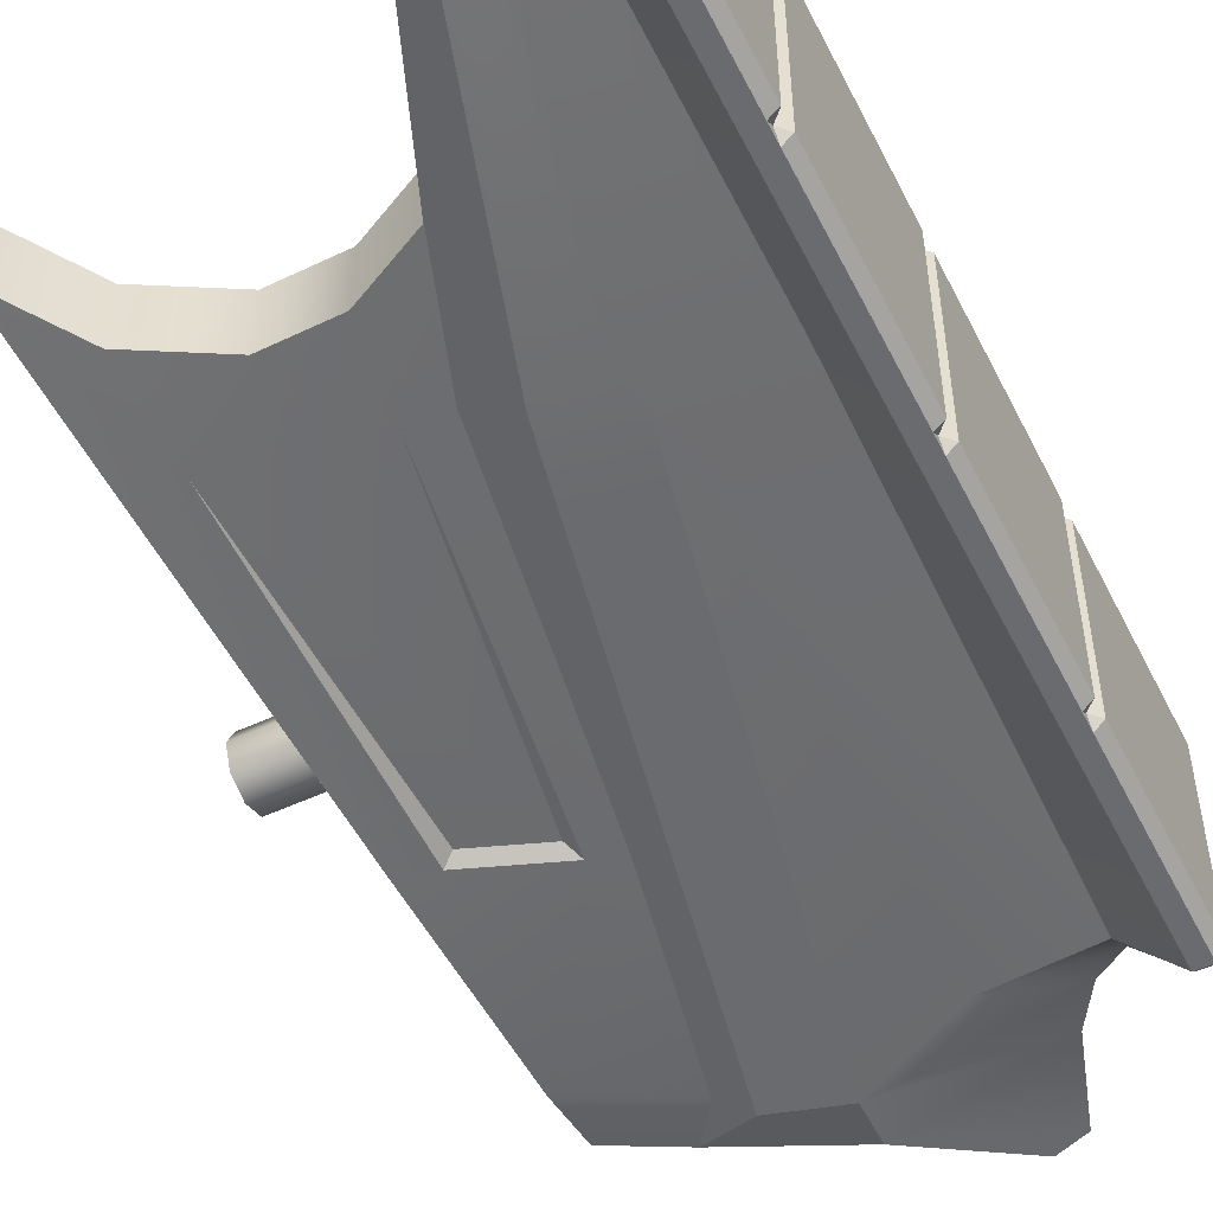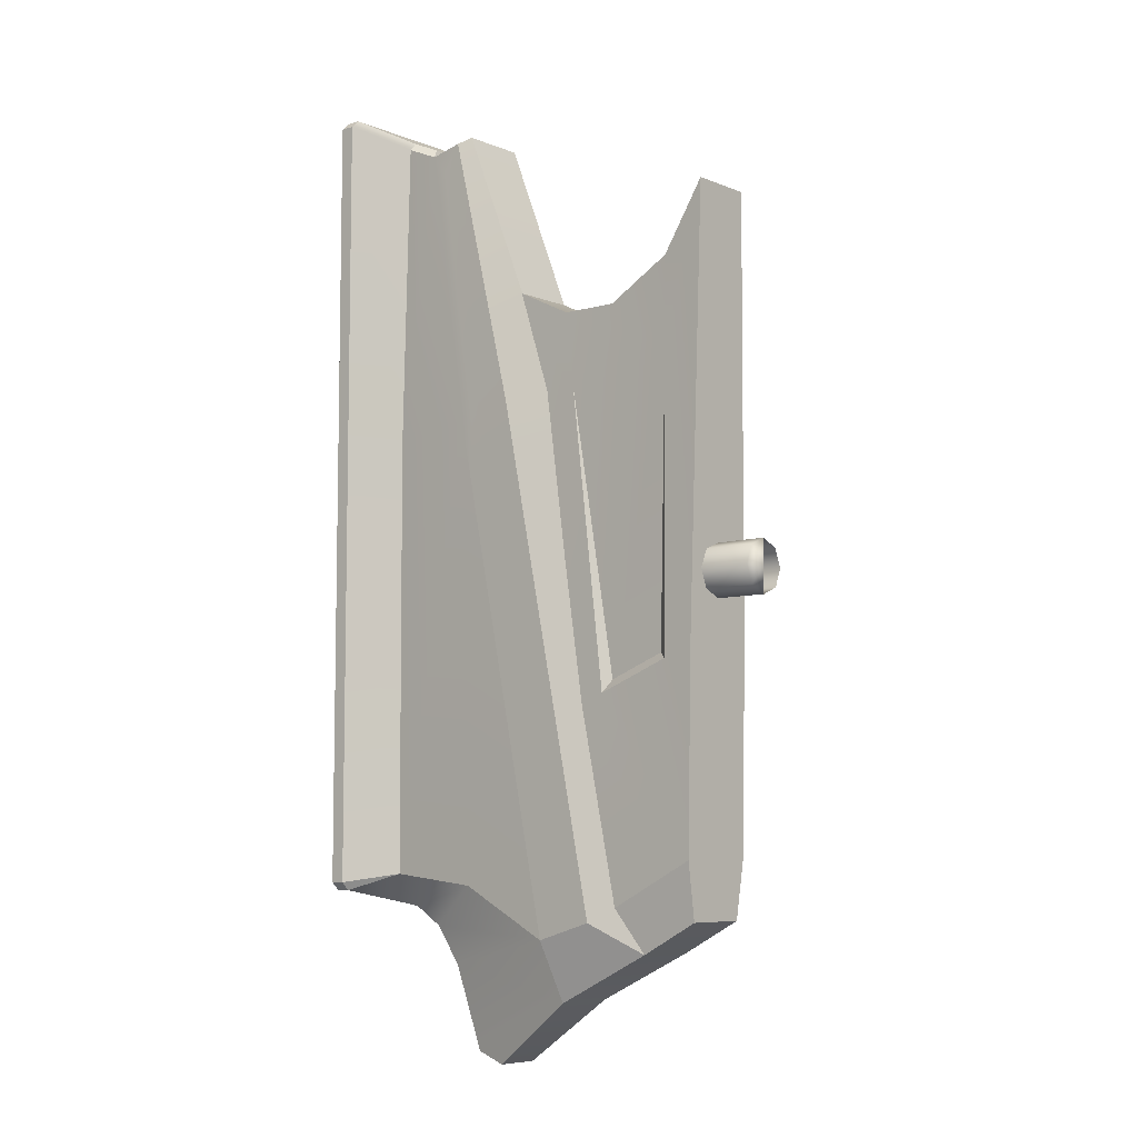
<metadata>
{"format":"obj","ext":"obj","renderer":"f3d","projection":"perspective","resolution":1024,"background":"white","views":[{"elev":-53.4,"azim":26.3,"up":"+Y"},{"elev":-7.1,"azim":-138.8,"up":"+Z"}]}
</metadata>
<code>
v -2.08 0.1597 -0.6199
v -1.788 0.1597 -0.7739
v -1.788 -0.1597 -0.7739
v -2.08 -0.1597 -0.6199
v -2.086 -0.2064 -0.3378
v -2.08 -0.1597 -0.6199
v -1.788 -0.1597 -0.7739
v -1.557 -0.2064 -0.6087
v -1.603 0.1597 2.328
v -1.933 0.1597 2.511
v -1.933 -0.1597 2.511
v -1.603 -0.1597 2.328
v -2.149 -0.1597 2.847
v -2.149 0.1597 2.847
v -1.308 0.1597 2.332
v -1.308 -0.1597 2.332
v -0.7653 0.1597 2.601
v -0.7653 -0.1597 2.601
v -1.287 0.1562 1.648
v -1.07 0.2697 1.603
v -1.534 0.2697 -0.6318
v -1.788 0.1597 -0.7739
v -1.006 0.2697 1.913
v -1.223 0.1562 1.958
v -1.006 0.2697 1.913
v -0.6594 0.1633 3.365
v -0.5731 0.1779 3.347
v -1.281 0.1526 -1.019
v -1.788 0.1597 -0.7739
v -1.534 0.2697 -0.6318
v -1.239 0.2697 -0.7197
v -0.8296 0.2697 1.553
v -1.278 0.2697 -0.6073
v -1.431 0.2697 -0.5489
v -1.021 0.2697 1.425
v -0.886 0.2696 1.565
v -0.7654 0.2697 1.863
v -0.8217 0.2696 1.874
v -1.07 0.2697 1.603
v -0.886 0.2696 1.565
v -1.021 0.2697 1.425
v -0.8217 0.2696 1.874
v -1.006 0.2697 1.913
v -1.431 0.2697 -0.5489
v -1.534 0.2697 -0.6318
v -1.278 0.2697 -0.6073
v -1.239 0.2697 -0.7197
v -0.7695 0.2697 1.541
v -0.8296 0.2697 1.553
v -0.7654 0.2697 1.863
v -0.7053 0.2697 1.85
v -0.5731 0.1779 3.347
v -0.4029 0.1779 3.311
v -0.4864 0.1845 3.211
v -0.5428 0.1845 3.223
v -0.7654 0.2697 1.863
v -0.7053 0.2697 1.85
v -1.006 0.2697 1.913
v -0.8217 0.2696 1.874
v -0.8489 0.1117 -1.335
v -0.8489 -0.1117 -1.335
v -1.281 -0.1526 -1.019
v -1.281 0.1526 -1.019
v -0.7072 0.1169 -1.279
v -0.7072 -0.1169 -1.279
v -0.7654 0.2697 1.863
v -0.8217 0.2696 1.874
v -0.5428 0.1845 3.223
v -0.4864 0.1845 3.211
v -0.7693 0.2758 -0.4706
v -1.239 0.2697 -0.7197
v -0.7053 0.2697 1.85
v -0.3169 0.3001 -0.4181
v -0.7053 0.2697 1.85
v -0.2598 0.2533 1.786
v -0.3169 0.3001 -0.4181
v -0.4029 0.1779 3.311
v -0.1133 0.46 -0.5
v -0.1133 0.2086 -0.5
v -0.3169 0.1706 -0.58
v -0.3169 0.1706 -0.58
v -0.3169 0.3001 -0.4181
v -0.7693 0.2758 -0.4706
v -0.4521 0.1541 -0.6746
v -1.239 0.2697 -0.7197
v -0.57 0.1375 -0.8629
v -1.281 0.1526 -1.019
v -0.7072 0.1169 -1.279
v -0.8489 0.1117 -1.335
v -0.1133 0.5 -0.46
v -0.1133 0.46 -0.5
v -0.3169 0.3001 -0.4181
v -1.788 0.1597 -0.7739
v -1.281 0.1526 -1.019
v -1.281 -0.1526 -1.019
v -1.788 -0.1597 -0.7739
v -0.2598 0.2133 3.373
v -0.4029 0.1779 3.311
v -0.392 0.1504 3.358
v -0.2598 0.1761 3.415
v -0.2598 0.2533 1.786
v -0.4029 0.1779 3.311
v -0.2598 0.2133 3.373
v -0.1133 0.5 1.786
v -0.04 0.5 1.786
v -0.04 0.5 -0.46
v -0.1133 0.5 -0.46
v -0.1133 0.5 3.46
v -0.04 0.5 3.46
v -0.1133 0.46 -0.5
v -0.04 0.46 -0.5
v -0.04 0.2086 -0.5
v -0.1133 0.2086 -0.5
v -0.1133 0.5 -0.46
v -0.04 0.5 -0.46
v -0.04 0.46 -0.5
v -0.1133 0.46 -0.5
v -0.1133 0.46 3.5
v -0.04 0.46 3.5
v -0.04 0.5 3.46
v -0.1133 0.5 3.46
v -0.1133 0.5 1.786
v -0.1133 0.5 -0.46
v -0.3169 0.3001 -0.4181
v -0.1133 0.5 3.46
v -0.2598 0.2533 1.786
v -0.1133 0.5 1.786
v -0.3169 0.3001 -0.4181
v -0.2598 0.2533 1.786
v -0.1133 0.5 3.46
v -0.2598 0.2133 3.373
v -0.2598 0.1761 3.415
v -0.1133 0.46 3.5
v -0.1133 0.5 3.46
v 0 0.46 2.46
v 0 0.46 1.54
v -0.04 0.5 1.54
v -0.04 0.5 2.46
v 0 0.46 2.46
v -0.04 0.5 2.46
v -0.04 0.46 2.5
v 0 0.46 1.54
v -0.04 0.46 1.5
v -0.04 0.5 1.54
v 0 0.46 1.46
v 0 0.46 0.54
v -0.04 0.5 0.54
v -0.04 0.5 1.46
v 0 0.46 1.46
v -0.04 0.5 1.46
v -0.04 0.46 1.5
v 0 0.46 0.54
v -0.04 0.46 0.5
v -0.04 0.5 0.54
v 0 0.46 0.46
v 0 0.46 -0.46
v -0.04 0.5 -0.46
v -0.04 0.5 0.46
v 0 0.46 0.46
v -0.04 0.5 0.46
v -0.04 0.46 0.5
v 0 0.46 -0.46
v -0.04 0.46 -0.5
v -0.04 0.5 -0.46
v 0 0.46 3.46
v 0 0.46 2.54
v -0.04 0.5 2.54
v -0.04 0.5 3.46
v 0 0.46 3.46
v -0.04 0.5 3.46
v -0.04 0.46 3.5
v 0 0.46 2.54
v -0.04 0.46 2.5
v -0.04 0.5 2.54
v -0.04 0.5 1.54
v -0.04 0.46 1.5
v -0.04 0.5 1.46
v -0.04 0.5 0.54
v -0.04 0.46 0.5
v -0.04 0.5 0.46
v -0.04 0.5 2.54
v -0.04 0.46 2.5
v -0.04 0.5 2.46
v -0.04 -0.46 2.5
v -0.04 0.46 2.5
v 0 0.46 2.54
v 0 -0.46 2.54
v -1.239 0.2697 -0.7197
v -0.7695 0.2697 1.541
v -0.7695 0 1.541
v -1.239 0 -0.7197
v -0.7053 0 1.85
v -0.7053 0.2697 1.85
v -1.239 -0.2697 -0.7197
v -0.7695 -0.2697 1.541
v -0.7053 -0.2697 1.85
v 0 -0.46 2.54
v 0 0.46 2.54
v 0 0.46 3.46
v 0 -0.46 3.46
v 0 -0.46 3.46
v 0 0.46 3.46
v -0.04 0.46 3.5
v -0.04 -0.46 3.5
v 0 -0.46 -0.46
v -0.04 -0.46 -0.5
v -0.04 0 -0.5
v -0.04 0.46 -0.5
v 0 0.46 -0.46
v 0 -0.46 -0.46
v 0 0.46 -0.46
v 0 0.46 0.46
v 0 -0.46 0.46
v 0 -0.46 0.46
v 0 0.46 0.46
v -0.04 0.46 0.5
v -0.04 -0.46 0.5
v -0.04 -0.46 0.5
v -0.04 0.46 0.5
v 0 0.46 0.54
v 0 -0.46 0.54
v 0 -0.46 0.54
v 0 0.46 0.54
v 0 0.46 1.46
v 0 -0.46 1.46
v 0 -0.46 1.46
v 0 0.46 1.46
v -0.04 0.46 1.5
v -0.04 -0.46 1.5
v -0.04 -0.46 1.5
v -0.04 0.46 1.5
v 0 0.46 1.54
v 0 -0.46 1.54
v 0 -0.46 1.54
v 0 0.46 1.54
v 0 0.46 2.46
v 0 -0.46 2.46
v 0 -0.46 2.46
v 0 0.46 2.46
v -0.04 0.46 2.5
v -0.04 -0.46 2.5
v -0.4521 0.1541 -0.6746
v -0.4521 -0.1541 -0.6746
v -0.57 -0.1375 -0.8629
v -0.57 0.1375 -0.8629
v -0.7072 -0.1169 -1.279
v -0.7072 0.1169 -1.279
v -2.149 0.1597 2.847
v -2.08 0.1597 -0.6199
v -2.08 -0.1597 -0.6199
v -2.149 -0.1597 2.847
v -2.086 0.2064 -0.3378
v -2.105 0.2064 0.6445
v -2.086 -0.2064 -0.3378
v -2.105 -0.2064 0.6445
v -0.3169 0.1706 -0.58
v -0.3169 -0.1706 -0.58
v -0.4521 -0.1541 -0.6746
v -0.4521 0.1541 -0.6746
v -0.1133 0.2086 -0.5
v -0.1133 -0.2086 -0.5
v -0.04 -0.2086 -0.5
v -0.1133 -0.2086 -0.5
v -0.1133 0.2086 -0.5
v -0.04 0.2086 -0.5
v -0.04 0.2086 -0.5
v -0.04 0 -0.5
v -0.04 -0.2086 -0.5
v -0.1133 0.46 3.5
v -0.2598 0.1761 3.415
v -0.2598 -0.1761 3.415
v -0.1133 -0.46 3.5
v -0.392 -0.1504 3.358
v -0.392 0.1504 3.358
v -0.04 -0.46 3.5
v -0.04 0.46 3.5
v -0.1133 0.46 3.5
v -0.1133 -0.46 3.5
v -0.4029 0.1779 3.311
v -0.4029 -0.1779 3.311
v -0.392 -0.1504 3.358
v -0.392 0.1504 3.358
v -0.6594 0.1633 3.365
v -1.223 0.1562 1.958
v -1.223 -0.1562 1.958
v -0.6594 -0.1633 3.365
v -1.287 0.1562 1.648
v -1.287 -0.1562 1.648
v -0.5731 0.1779 3.347
v -0.5731 -0.1779 3.347
v -0.4029 -0.1779 3.311
v -0.4029 0.1779 3.311
v -0.6594 -0.1633 3.365
v -0.6594 0.1633 3.365
v -2.086 0.2064 -0.3378
v -1.557 0.2064 -0.6087
v -1.788 0.1597 -0.7739
v -2.08 0.1597 -0.6199
v -1.35 0.2064 0.3569
v -1.557 0.2064 -0.6087
v -2.086 0.2064 -0.3378
v -1.573 0.2064 0.4417
v -2.105 0.2064 0.6445
v -1.951 0.2064 0.5857
v -0.7653 0.1597 2.601
v -1.35 0.2064 0.3569
v -1.573 0.2064 0.4417
v -1.36 0.1688 1.963
v -1.308 0.1597 2.332
v -1.937 0.1705 2.068
v -1.603 0.1597 2.328
v -1.933 0.1597 2.511
v -2.149 0.1597 2.847
v -2.105 0.2064 0.6445
v -1.951 0.2064 0.5857
v -1.611 0.1714 0.5053
v -1.905 0.1714 0.6173
v -1.36 0.1688 1.963
v -1.937 0.1705 2.068
v -1.905 0.1714 0.6173
v -1.951 0.2064 0.5857
v -1.951 0.2064 0.5857
v -1.905 0.1714 0.6173
v -1.611 0.1714 0.5053
v -1.573 0.2064 0.4417
v -1.573 0.2064 0.4417
v -1.611 0.1714 0.5053
v -1.36 0.1688 1.963
v -1.287 -0.1562 1.648
v -1.788 -0.1597 -0.7739
v -1.534 -0.2697 -0.6318
v -1.07 -0.2697 1.603
v -1.006 -0.2697 1.913
v -1.223 -0.1562 1.958
v -1.006 -0.2697 1.913
v -0.6594 -0.1633 3.365
v -0.5731 -0.1779 3.347
v -1.281 -0.1526 -1.019
v -1.239 -0.2697 -0.7197
v -1.534 -0.2697 -0.6318
v -1.788 -0.1597 -0.7739
v -1.431 -0.2697 -0.5489
v -1.278 -0.2697 -0.6073
v -0.8296 -0.2697 1.553
v -1.021 -0.2697 1.425
v -0.886 -0.2696 1.565
v -0.7654 -0.2697 1.863
v -0.8217 -0.2696 1.874
v -1.07 -0.2697 1.603
v -1.021 -0.2697 1.425
v -0.886 -0.2696 1.565
v -0.8217 -0.2696 1.874
v -1.006 -0.2697 1.913
v -1.431 -0.2697 -0.5489
v -1.534 -0.2697 -0.6318
v -1.278 -0.2697 -0.6073
v -1.239 -0.2697 -0.7197
v -0.7695 -0.2697 1.541
v -0.8296 -0.2697 1.553
v -0.7654 -0.2697 1.863
v -0.7053 -0.2697 1.85
v -0.5731 -0.1779 3.347
v -0.5428 -0.1845 3.223
v -0.4864 -0.1845 3.211
v -0.4029 -0.1779 3.311
v -0.7654 -0.2697 1.863
v -0.7053 -0.2697 1.85
v -1.006 -0.2697 1.913
v -0.8217 -0.2696 1.874
v -0.7654 -0.2697 1.863
v -0.4864 -0.1845 3.211
v -0.5428 -0.1845 3.223
v -0.8217 -0.2696 1.874
v -0.7053 -0.2697 1.85
v -1.239 -0.2697 -0.7197
v -0.7693 -0.2758 -0.4706
v -0.3169 -0.3001 -0.4181
v -0.3169 -0.3001 -0.4181
v -0.2598 -0.2533 1.786
v -0.7053 -0.2697 1.85
v -0.4029 -0.1779 3.311
v -0.1133 -0.46 -0.5
v -0.3169 -0.3001 -0.4181
v -0.3169 -0.1706 -0.58
v -0.3169 -0.1706 -0.58
v -0.1133 -0.2086 -0.5
v -0.7693 -0.2758 -0.4706
v -0.4521 -0.1541 -0.6746
v -1.239 -0.2697 -0.7197
v -0.57 -0.1375 -0.8629
v -1.281 -0.1526 -1.019
v -0.7072 -0.1169 -1.279
v -0.8489 -0.1117 -1.335
v -0.1133 -0.5 -0.46
v -0.3169 -0.3001 -0.4181
v -0.1133 -0.46 -0.5
v -0.2598 -0.2133 3.373
v -0.2598 -0.1761 3.415
v -0.392 -0.1504 3.358
v -0.4029 -0.1779 3.311
v -0.2598 -0.2533 1.786
v -0.2598 -0.2133 3.373
v -0.4029 -0.1779 3.311
v -0.1133 -0.5 1.786
v -0.1133 -0.5 -0.46
v -0.04 -0.5 -0.46
v -0.04 -0.5 1.786
v -0.1133 -0.5 3.46
v -0.04 -0.5 3.46
v -0.1133 -0.46 -0.5
v -0.1133 -0.2086 -0.5
v -0.04 -0.2086 -0.5
v -0.04 -0.46 -0.5
v -0.1133 -0.5 -0.46
v -0.1133 -0.46 -0.5
v -0.04 -0.46 -0.5
v -0.04 -0.5 -0.46
v -0.1133 -0.46 3.5
v -0.1133 -0.5 3.46
v -0.04 -0.5 3.46
v -0.04 -0.46 3.5
v -0.1133 -0.5 1.786
v -0.2598 -0.2533 1.786
v -0.3169 -0.3001 -0.4181
v -0.1133 -0.5 3.46
v -0.2598 -0.2133 3.373
v -0.1133 -0.5 3.46
v -0.1133 -0.46 3.5
v -0.2598 -0.1761 3.415
v -0.1133 -0.5 1.786
v -0.3169 -0.3001 -0.4181
v -0.1133 -0.5 -0.46
v -0.1133 -0.5 3.46
v -0.2598 -0.2533 1.786
v 0 -0.46 2.46
v -0.04 -0.5 2.46
v -0.04 -0.5 1.54
v 0 -0.46 1.54
v 0 -0.46 2.46
v -0.04 -0.46 2.5
v -0.04 -0.5 2.46
v 0 -0.46 1.54
v -0.04 -0.5 1.54
v -0.04 -0.46 1.5
v 0 -0.46 1.46
v -0.04 -0.5 1.46
v -0.04 -0.5 0.54
v 0 -0.46 0.54
v 0 -0.46 1.46
v -0.04 -0.46 1.5
v -0.04 -0.5 1.46
v 0 -0.46 0.54
v -0.04 -0.5 0.54
v -0.04 -0.46 0.5
v 0 -0.46 0.46
v -0.04 -0.5 0.46
v -0.04 -0.5 -0.46
v 0 -0.46 -0.46
v 0 -0.46 0.46
v -0.04 -0.46 0.5
v -0.04 -0.5 0.46
v 0 -0.46 -0.46
v -0.04 -0.5 -0.46
v -0.04 -0.46 -0.5
v 0 -0.46 3.46
v -0.04 -0.5 3.46
v -0.04 -0.5 2.54
v 0 -0.46 2.54
v 0 -0.46 3.46
v -0.04 -0.46 3.5
v -0.04 -0.5 3.46
v 0 -0.46 2.54
v -0.04 -0.5 2.54
v -0.04 -0.46 2.5
v -0.04 -0.5 1.54
v -0.04 -0.5 1.46
v -0.04 -0.46 1.5
v -0.04 -0.5 0.54
v -0.04 -0.5 0.46
v -0.04 -0.46 0.5
v -0.04 -0.5 2.54
v -0.04 -0.5 2.46
v -0.04 -0.46 2.5
v -2.086 -0.2064 -0.3378
v -1.557 -0.2064 -0.6087
v -1.35 -0.2064 0.3569
v -1.573 -0.2064 0.4417
v -2.105 -0.2064 0.6445
v -1.951 -0.2064 0.5857
v -1.573 -0.2064 0.4417
v -1.35 -0.2064 0.3569
v -0.7653 -0.1597 2.601
v -1.36 -0.1688 1.963
v -1.308 -0.1597 2.332
v -1.937 -0.1705 2.068
v -1.603 -0.1597 2.328
v -1.933 -0.1597 2.511
v -2.149 -0.1597 2.847
v -2.105 -0.2064 0.6445
v -1.951 -0.2064 0.5857
v -1.611 -0.1714 0.5053
v -1.36 -0.1688 1.963
v -1.905 -0.1714 0.6173
v -1.937 -0.1705 2.068
v -1.951 -0.2064 0.5857
v -1.905 -0.1714 0.6173
v -1.951 -0.2064 0.5857
v -1.573 -0.2064 0.4417
v -1.611 -0.1714 0.5053
v -1.905 -0.1714 0.6173
v -1.573 -0.2064 0.4417
v -1.36 -0.1688 1.963
v -1.611 -0.1714 0.5053
v -2.372 -0.09215 0.9078
v -2.372 0 0.8697
v -1.927 0 0.8697
v -1.927 -0.09215 0.9078
v -1.927 0.09215 0.9078
v -2.372 0.09215 0.9078
v -2.372 0.1303 1
v -1.927 0.1303 1
v -2.372 -0.1303 1
v -1.927 -0.1303 1
v -1.927 0.1303 1
v -2.372 0.1303 1
v -2.372 0.09215 1.092
v -1.927 0.09215 1.092
v -1.927 0 1.13
v -2.372 0 1.13
v -2.372 -0.09215 1.092
v -1.927 -0.09215 1.092
v -2.372 -0.1303 1
v -1.927 -0.1303 1
v -2.372 0 0.8697
v -2.372 0 1
v -2.372 0.09215 0.9078
v -2.372 0.1303 1
v -2.372 0.09215 1.092
v -2.372 0 1.13
g Batrudder_T10
f 1 2 3
f 1 3 4
f 5 6 7
f 5 7 8
f 9 10 11
f 9 11 12
f 10 13 11
f 10 14 13
f 15 9 12
f 15 12 16
f 17 15 16
f 17 16 18
f 19 20 21
f 19 21 22
f 23 20 19
f 23 19 24
f 25 24 26
f 25 26 27
f 28 29 30
f 28 30 31
f 32 33 34
f 34 35 32
f 35 36 32
f 37 32 36
f 37 36 38
f 39 40 41
f 39 42 40
f 39 43 42
f 39 41 44
f 39 44 45
f 45 44 46
f 45 46 47
f 48 47 46
f 48 46 49
f 48 49 50
f 48 50 51
f 52 53 54
f 52 54 55
f 53 56 54
f 53 57 56
f 58 52 55
f 58 55 59
f 60 61 62
f 60 62 63
f 64 61 60
f 64 65 61
f 66 67 68
f 66 68 69
f 70 71 72
f 72 73 70
f 74 75 76
f 75 74 77
f 78 79 80
f 78 81 82
f 83 82 80
f 83 80 84
f 85 83 84
f 85 84 86
f 87 85 86
f 87 86 88
f 88 89 87
f 90 91 92
f 93 94 95
f 93 95 96
f 97 98 99
f 97 99 100
f 101 102 103
f 104 105 106
f 104 106 107
f 108 105 104
f 108 109 105
f 110 111 112
f 110 112 113
f 114 115 116
f 114 116 117
f 118 119 120
f 118 120 121
f 122 123 124
f 125 122 126
f 127 128 129
f 130 129 131
f 131 132 133
f 131 133 134
f 135 136 137
f 135 137 138
f 139 140 141
f 142 143 144
f 145 146 147
f 145 147 148
f 149 150 151
f 152 153 154
f 155 156 157
f 155 157 158
f 159 160 161
f 162 163 164
f 165 166 167
f 165 167 168
f 169 170 171
f 172 173 174
f 175 176 177
f 178 179 180
f 181 182 183
f 184 185 186
f 184 186 187
f 188 189 190
f 188 190 191
f 189 192 190
f 189 193 192
f 194 191 190
f 194 190 195
f 195 190 192
f 195 192 196
f 197 198 199
f 197 199 200
f 201 202 203
f 201 203 204
f 205 206 207
f 207 208 205
f 208 209 205
f 210 211 212
f 210 212 213
f 214 215 216
f 214 216 217
f 218 219 220
f 218 220 221
f 222 223 224
f 222 224 225
f 226 227 228
f 226 228 229
f 230 231 232
f 230 232 233
f 234 235 236
f 234 236 237
f 238 239 240
f 238 240 241
f 242 243 244
f 242 244 245
f 245 244 246
f 245 246 247
f 248 249 250
f 248 250 251
f 252 249 248
f 252 248 253
f 254 251 250
f 254 255 251
f 256 257 258
f 256 258 259
f 260 257 256
f 260 261 257
f 262 263 264
f 264 265 262
f 266 267 268
f 269 270 271
f 269 271 272
f 270 273 271
f 270 274 273
f 275 276 277
f 275 277 278
f 279 280 281
f 279 281 282
f 283 284 285
f 283 285 286
f 285 284 287
f 285 287 288
f 289 290 291
f 289 291 292
f 289 293 290
f 289 294 293
f 295 296 297
f 295 297 298
f 299 300 301
f 301 302 299
f 301 303 302
f 303 304 302
f 305 306 307
f 307 308 305
f 308 309 305
f 309 308 310
f 310 311 309
f 312 311 310
f 313 312 310
f 314 313 310
f 310 315 314
f 316 317 310
f 316 310 318
f 319 320 321
f 322 323 324
f 322 324 325
f 326 327 328
f 329 330 331
f 329 331 332
f 333 329 332
f 333 334 329
f 335 336 334
f 335 337 336
f 338 339 340
f 338 340 341
f 342 343 344
f 344 345 342
f 344 346 345
f 347 346 344
f 347 348 346
f 349 350 351
f 349 351 352
f 349 352 353
f 349 354 350
f 349 355 354
f 355 356 354
f 355 357 356
f 358 356 357
f 358 359 356
f 358 360 359
f 358 361 360
f 362 363 364
f 362 364 365
f 365 364 366
f 365 366 367
f 368 363 362
f 368 369 363
f 370 371 372
f 370 372 373
f 374 375 376
f 376 377 374
f 378 379 380
f 379 381 380
f 382 383 384
f 382 385 386
f 387 385 383
f 387 388 385
f 389 388 387
f 389 390 388
f 390 389 391
f 392 390 391
f 391 393 392
f 394 395 396
f 397 398 399
f 397 399 400
f 401 402 403
f 404 405 406
f 404 406 407
f 408 404 407
f 408 407 409
f 410 411 412
f 410 412 413
f 414 415 416
f 414 416 417
f 418 419 420
f 418 420 421
f 422 423 424
f 425 426 423
f 426 427 428
f 426 428 429
f 430 431 432
f 433 434 430
f 435 436 437
f 435 437 438
f 439 440 441
f 442 443 444
f 445 446 447
f 445 447 448
f 449 450 451
f 452 453 454
f 455 456 457
f 455 457 458
f 459 460 461
f 462 463 464
f 465 466 467
f 465 467 468
f 469 470 471
f 472 473 474
f 475 476 477
f 478 479 480
f 481 482 483
f 484 485 486
f 486 487 484
f 487 488 484
f 487 489 488
f 490 491 492
f 492 493 490
f 492 494 493
f 495 493 494
f 494 496 495
f 497 495 496
f 495 497 498
f 495 498 499
f 499 500 495
f 501 502 495
f 501 495 503
f 504 505 506
f 507 508 509
f 507 509 510
f 511 512 513
f 514 515 516
f 514 516 517
f 518 516 515
f 518 515 519
f 518 519 520
f 518 520 521
f 517 522 514
f 517 523 522
f 524 525 526
f 524 526 527
f 528 527 526
f 528 526 529
f 528 529 530
f 528 530 531
f 531 530 532
f 531 532 533
f 534 535 536
f 536 535 537
f 537 535 538
f 538 535 539

</code>
